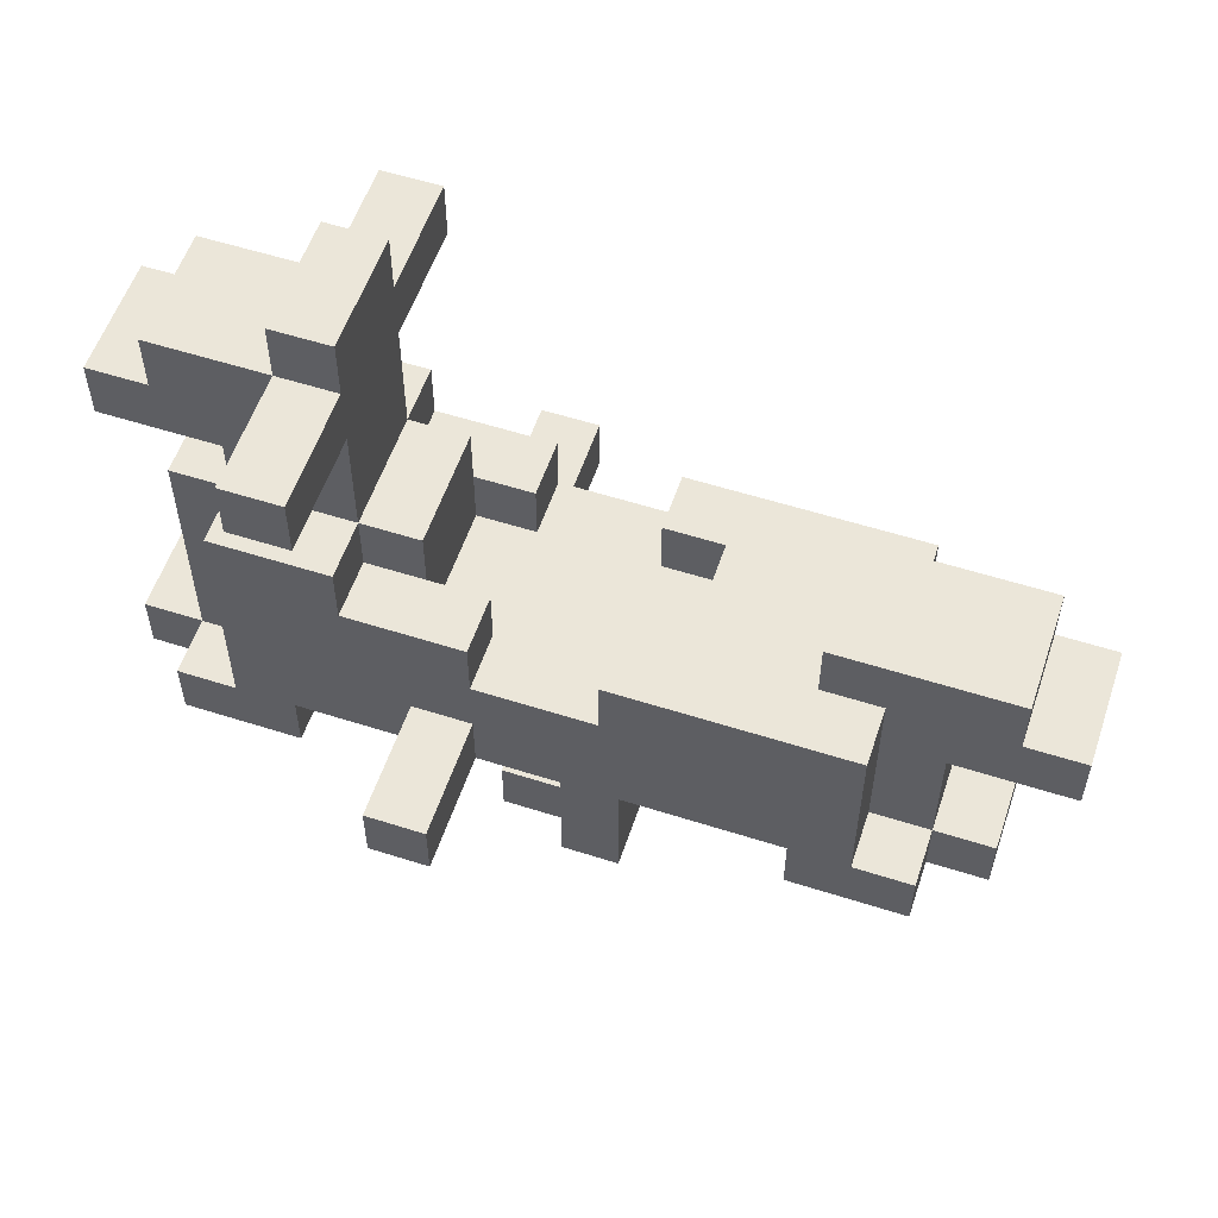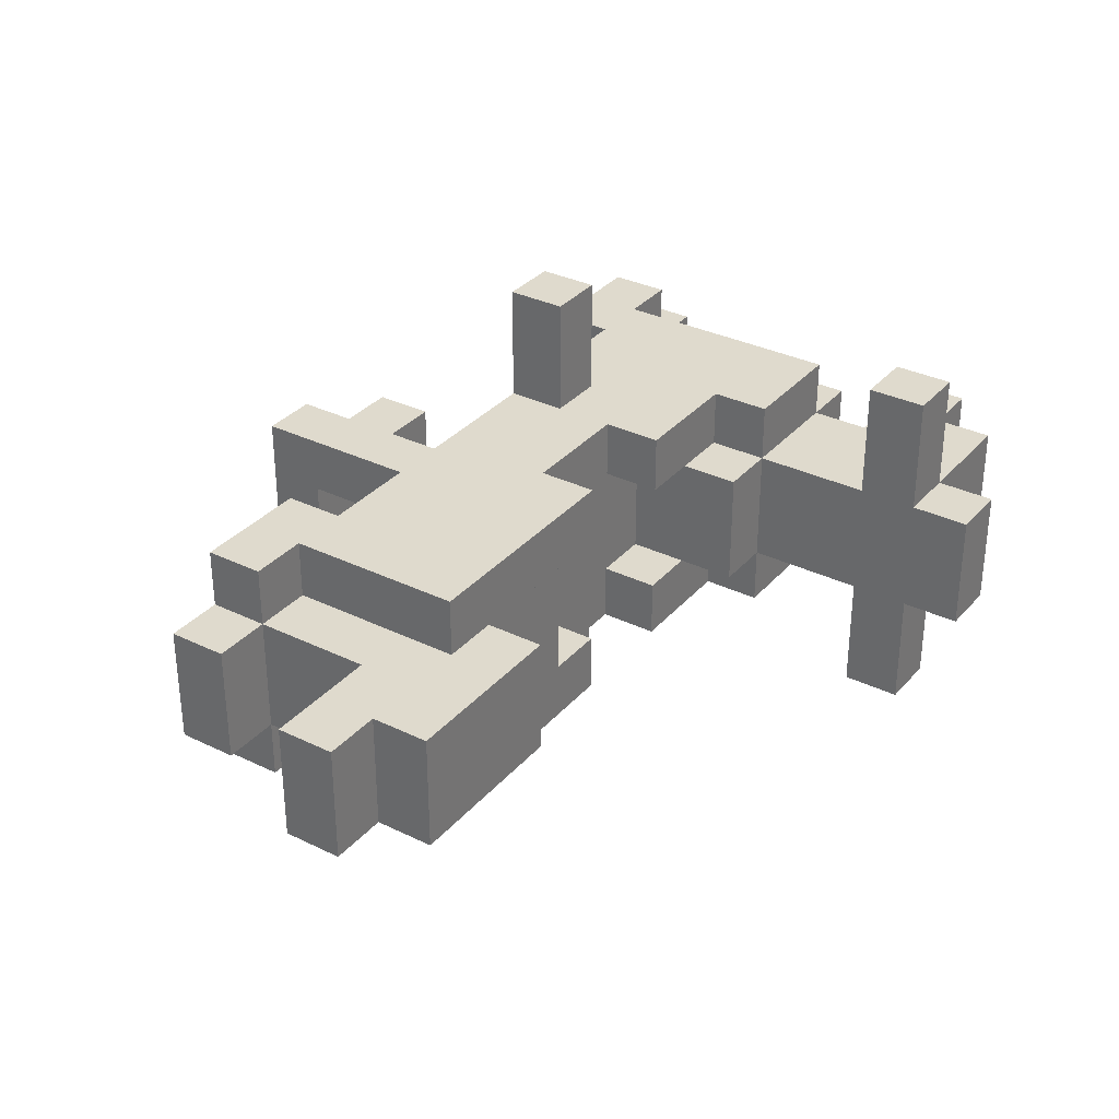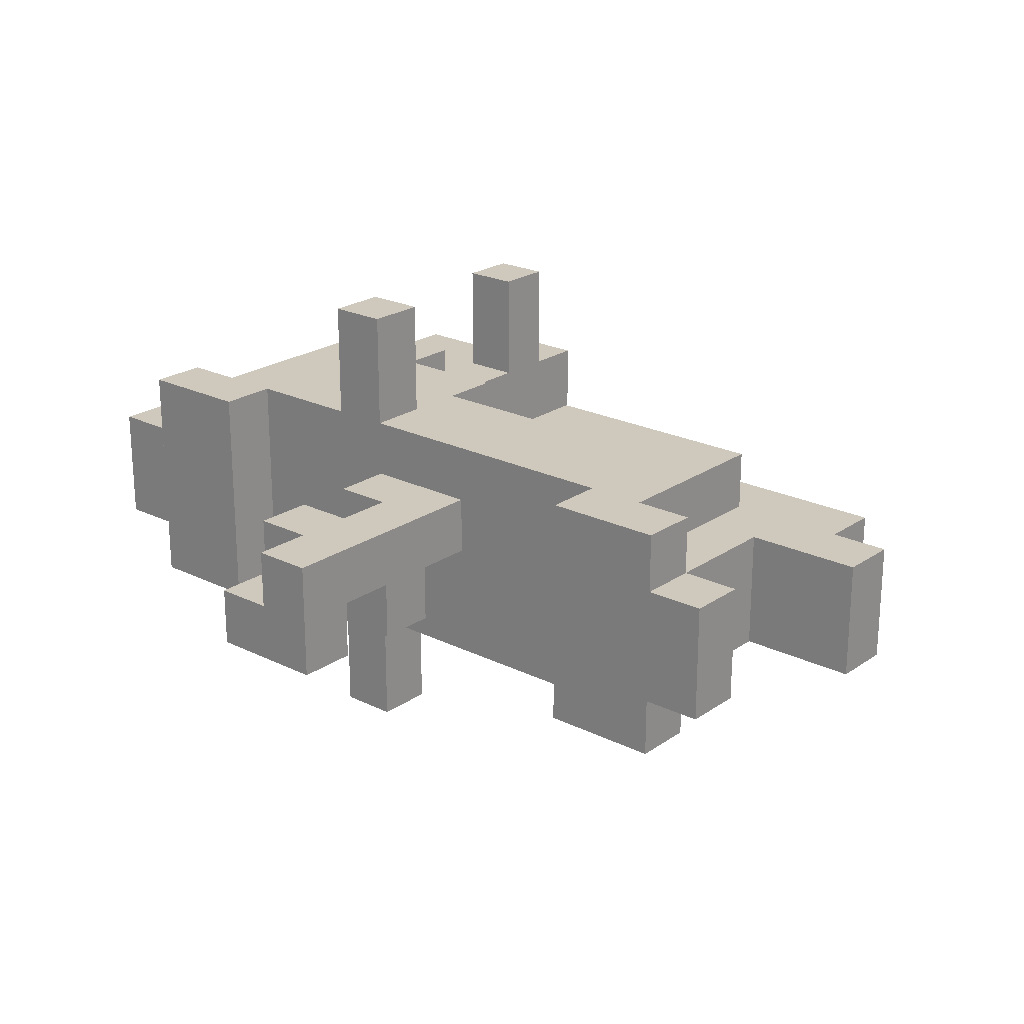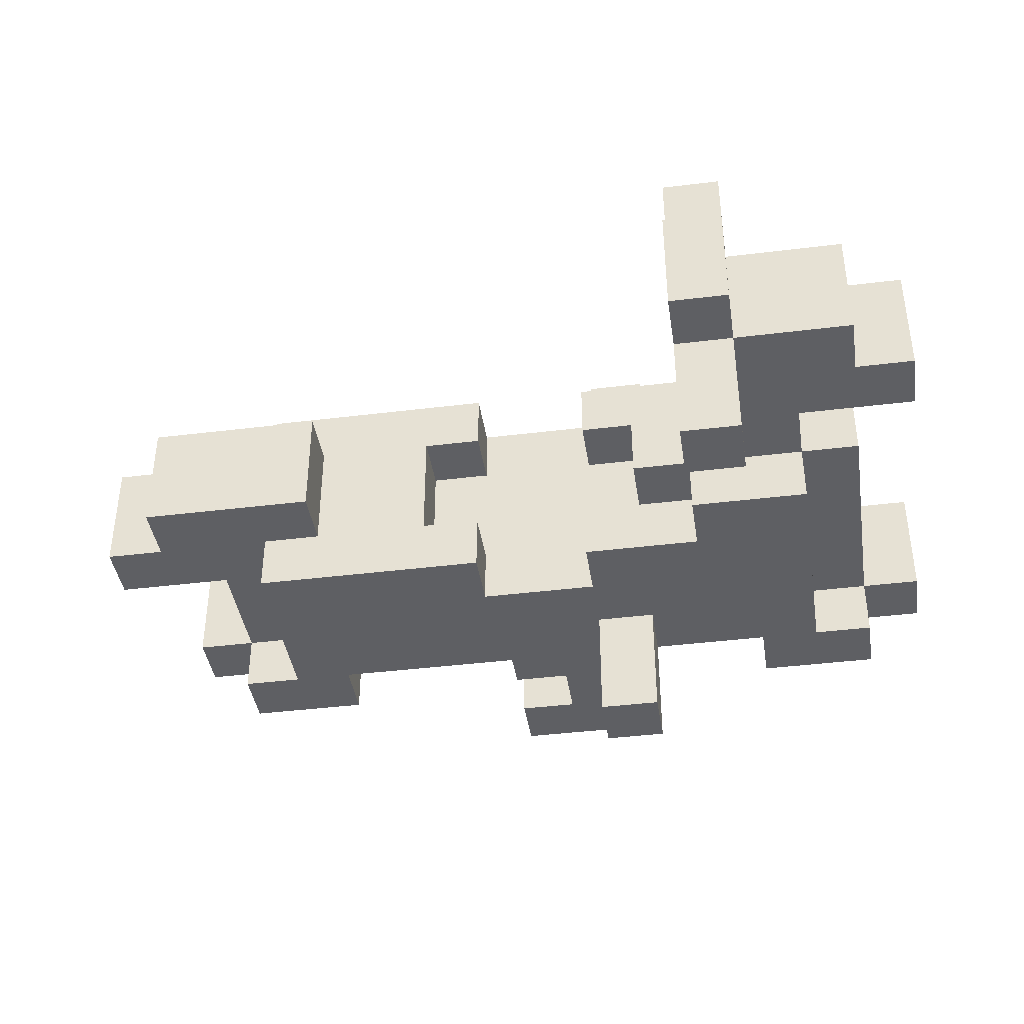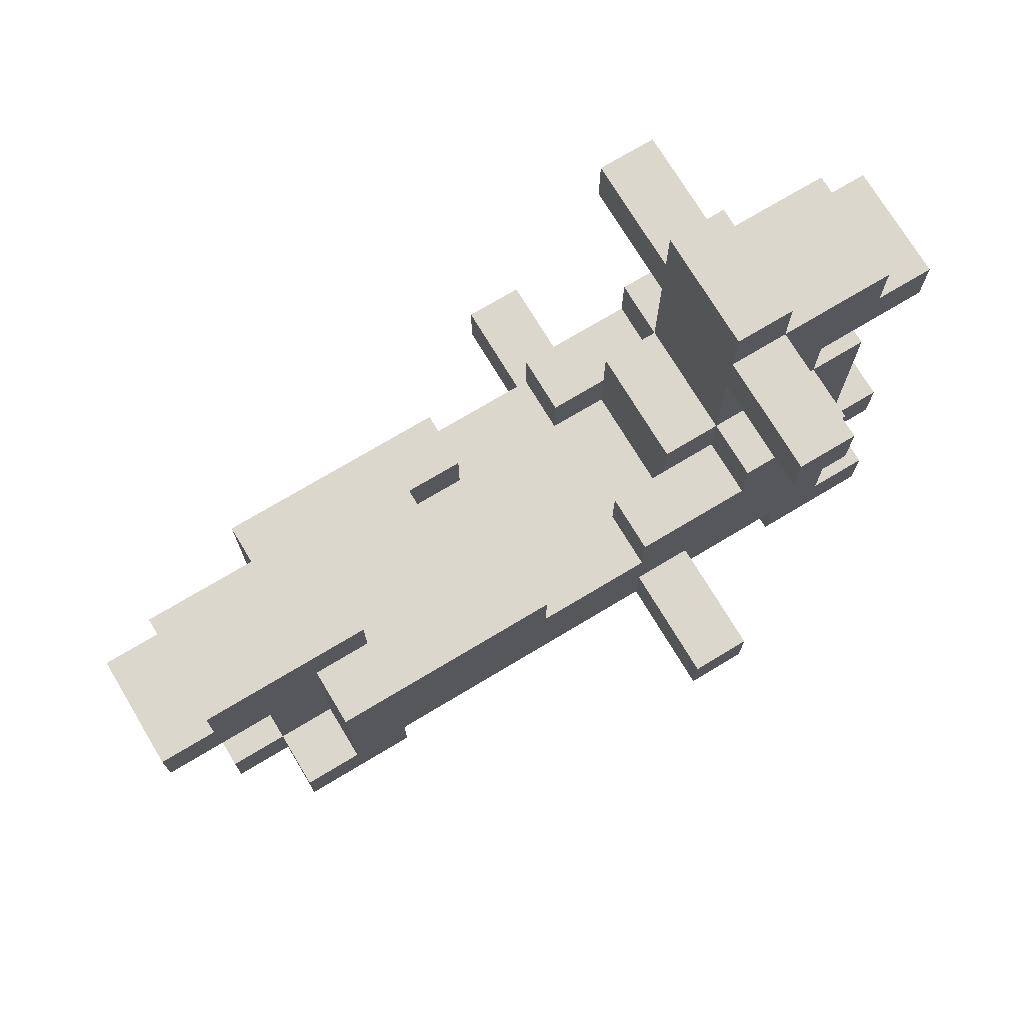
<metadata>
{"format":"obj","ext":"obj","renderer":"f3d","projection":"perspective","resolution":1024,"background":"white","views":[{"elev":56.2,"azim":18.5,"up":"+Y"},{"elev":32.9,"azim":124.0,"up":"+Z"},{"elev":22.4,"azim":40.4,"up":"+Z"},{"elev":-40.8,"azim":-171.4,"up":"+Z"},{"elev":73.2,"azim":149.0,"up":"+Y"}]}
</metadata>
<code>
v -3.5 2 -6
v -3.5 -2 -6
v -5.5 -2 -6
v -5.5 2 -6
v 4.5 0 -6
v 4.5 -1 -6
v -2.5 -1 -6
v -2.5 0 -6
v 4.5 -2 -6
v -1.5 -2 -6
v -1.5 -1 -6
v -5.5 2 -5
v -5.5 -2 -5
v -6.5 -2 -5
v -6.5 2 -5
v -3.5 4 -5
v -3.5 2 -5
v -5.5 4 -5
v -0.5 -2 -5
v -0.5 -6 -5
v -1.5 -6 -5
v -1.5 -2 -5
v 4.5 1 -6
v 0.5 0 -6
v 0.5 1 -6
v 6.5 2 -5
v 6.5 1 -5
v 3.5 1 -5
v 3.5 2 -5
v 7.5 1 -5
v 7.5 0 -5
v 4.5 0 -5
v 4.5 1 -5
v -5.5 3 -5
v -7.5 3 -5
v -7.5 4 -5
v -4.5 -2 -6
v -4.5 -3 -6
v -6.5 -3 -6
v -6.5 -2 -6
v -4.5 5 -5
v -4.5 4 -5
v -6.5 4 -5
v -6.5 5 -5
v -2.5 -2 -6
v -3.5 0 -6
v -1.5 1 -6
v -1.5 0 -6
v -3.5 1 -6
v 5.5 -2 -6
v 5.5 -3 -6
v 3.5 -3 -6
v 3.5 -2 -6
v 5.5 0 -5
v 5.5 -2 -5
v 4.5 -2 -5
v -6.5 -3 -5
v -7.5 -3 -5
v -7.5 -2 -5
v -3.5 5 -7
v -3.5 4 -7
v -4.5 4 -7
v -4.5 5 -7
v -3.5 6 -5
v -3.5 5 -5
v -4.5 6 -5
v -2.5 2 -5
v -2.5 1 -5
v -3.5 1 -5
v -1.5 -1 -8
v -1.5 -2 -8
v -2.5 -2 -8
v -2.5 -1 -8
v -1.5 1 -3
v -1.5 0 -3
v -2.5 0 -3
v -2.5 1 -3
v 0.5 -5 -5
v 0.5 -6 -5
v -0.5 -5 -5
v 0.5 -4 -4
v 0.5 -5 -4
v -0.5 -5 -4
v -0.5 -4 -4
v 0.5 -3 -5
v 0.5 -4 -5
v -0.5 -4 -5
v -0.5 -3 -5
v 0.5 -2 -4
v 0.5 -3 -4
v -0.5 -3 -4
v -0.5 -2 -4
v 1.5 1 -3
v 1.5 0 -3
v 0.5 0 -3
v 0.5 1 -3
v 6.5 -2 -5
v 6.5 -3 -5
v 5.5 -3 -5
v -5.5 2 -2
v -5.5 -2 -2
v -3.5 -2 -2
v -3.5 2 -2
v -2.5 0 -2
v -2.5 -1 -2
v 4.5 -1 -2
v 4.5 0 -2
v -1.5 -1 -2
v -1.5 -2 -2
v 4.5 -2 -2
v -6.5 2 -3
v -6.5 -2 -3
v -5.5 -2 -3
v -5.5 2 -3
v -5.5 4 -3
v -3.5 2 -3
v -3.5 4 -3
v 0.5 1 -2
v 0.5 0 -2
v 4.5 1 -2
v 3.5 2 -3
v 3.5 1 -3
v 6.5 1 -3
v 6.5 2 -3
v 4.5 1 -3
v 4.5 0 -3
v 7.5 0 -3
v 7.5 1 -3
v -7.5 4 -3
v -7.5 3 -3
v -5.5 3 -3
v -6.5 -2 -2
v -6.5 -3 -2
v -4.5 -3 -2
v -4.5 -2 -2
v -6.5 5 -3
v -6.5 4 -3
v -4.5 4 -3
v -4.5 5 -3
v -3.5 0 -2
v -2.5 -2 -2
v -3.5 1 -2
v -1.5 0 -2
v -1.5 1 -2
v -1.5 -4 -3
v -1.5 -5 -3
v 0.5 -5 -3
v 0.5 -4 -3
v -1.5 -2 -3
v -1.5 -3 -3
v 0.5 -3 -3
v 0.5 -2 -3
v 3.5 -2 -2
v 3.5 -3 -2
v 5.5 -3 -2
v 5.5 -2 -2
v 4.5 -2 -3
v 5.5 -2 -3
v 5.5 0 -3
v -7.5 -2 -3
v -7.5 -3 -3
v -6.5 -3 -3
v -4.5 5 -1
v -4.5 4 -1
v -3.5 4 -1
v -3.5 5 -1
v -4.5 6 -3
v -3.5 5 -3
v -3.5 6 -3
v -3.5 1 -3
v -2.5 2 -3
v -2.5 -1 0
v -2.5 -2 0
v -1.5 -2 0
v -1.5 -1 0
v -2.5 0 -5
v -1.5 0 -5
v -1.5 1 -5
v -1.5 -5 -4
v -1.5 -6 -4
v -0.5 -6 -4
v -1.5 -3 -4
v -1.5 -4 -4
v -0.5 -5 -3
v -0.5 -6 -3
v 0.5 -6 -3
v -0.5 -3 -3
v -0.5 -4 -3
v 0.5 1 -5
v 0.5 0 -5
v 1.5 0 -5
v 1.5 1 -5
v 5.5 -3 -3
v 6.5 -3 -3
v 6.5 -2 -3
v -1.5 -2 -4
v 2.5 1 -6
v 2.5 1 -2
v 3.5 1 -2
v 3.5 1 -6
v 2.5 1 -5
v 2.5 1 -3
v 2.5 -2 -6
v 2.5 -2 -5
v 2.5 -2 -3
v 3.5 -2 -3
v 0.5 -6 -4
v 0.5 -2 -2
v 1.5 -2 -5
v 1.5 -2 -4
v 1.5 -2 -2
v 1.5 -2 -3
g Box_52
f 1 2 3 4
f 5 6 7 8
f 6 9 10 11
f 12 13 14 15
f 16 17 12 18
f 19 20 21 22
f 23 5 24 25
f 26 27 28 29
f 30 31 32 33
f 18 34 35 36
f 37 38 39 40
f 41 42 43 44
f 8 45 2 46
f 47 48 46 49
f 50 51 52 53
f 54 55 56 32
f 14 57 58 59
f 60 61 62 63
f 64 65 41 66
f 67 68 69 17
f 70 71 72 73
f 74 75 76 77
f 78 79 20 80
f 81 82 83 84
f 85 86 87 88
f 89 90 91 92
f 93 94 95 96
f 97 98 99 55
f 100 101 102 103
f 104 105 106 107
f 108 109 110 106
f 111 112 113 114
f 115 114 116 117
f 118 119 107 120
f 121 122 123 124
f 125 126 127 128
f 129 130 131 115
f 132 133 134 135
f 136 137 138 139
f 140 102 141 104
f 142 140 143 144
f 145 146 147 148
f 149 150 151 152
f 153 154 155 156
f 126 157 158 159
f 160 161 162 112
f 163 164 165 166
f 167 139 168 169
f 116 170 77 171
f 172 173 174 175
f 68 176 177 178
f 179 180 181 83
f 182 183 84 91
f 184 185 186 147
f 187 188 148 151
f 189 190 191 192
f 158 193 194 195
f 15 14 112 111
f 4 3 13 12
f 114 113 101 100
f 22 21 180 196
f 53 52 154 153
f 59 58 161 160
f 36 35 130 129
f 44 43 137 136
f 34 12 114 131
f 63 62 42 41
f 139 138 164 163
f 66 41 139 167
f 73 72 45 7
f 105 141 173 172
f 192 191 94 93
f 29 28 122 121
f 40 39 57 14
f 112 162 133 132
f 183 179 146 145
f 196 182 150 149
f 83 181 185 184
f 91 84 188 187
f 25 24 190 189
f 96 95 119 118
f 166 165 61 60
f 135 134 38 37
f 117 116 17 16
f 171 76 176 67
f 152 147 82 89
f 33 56 9 23
f 120 110 157 125
f 159 158 55 54
f 169 168 65 64
f 11 10 71 70
f 175 174 109 108
f 147 186 79 78
f 195 194 98 97
f 124 123 27 26
f 128 127 31 30
f 17 69 49 1
f 103 142 170 116
f 178 177 48 47
f 144 143 75 74
f 84 83 80 87
f 92 91 88 19
f 90 81 86 85
f 55 99 51 50
f 156 155 193 158
f 48 143 119 24
f 29 121 124 26
f 44 136 139 41
f 197 198 199 200
f 59 160 112 14
f 36 129 137 43
f 15 111 114 12
f 4 12 17 1
f 114 100 103 116
f 63 41 65 60
f 139 163 166 168
f 66 167 169 64
f 49 69 178 47
f 170 142 144 74
f 17 116 171 67
f 73 7 11 70
f 105 172 175 108
f 176 76 75 177
f 190 95 94 191
f 25 189 201 197
f 96 118 198 202
f 192 93 202 201
f 55 158 195 97
f 27 123 128 30
f 40 14 13 3
f 112 132 101 113
f 183 145 188 84
f 80 83 82 78
f 88 91 90 85
f 200 28 33 23
f 122 199 120 125
f 9 56 55 50
f 157 110 156 158
f 133 39 38 134
f 135 37 45 141
f 173 72 71 174
f 154 52 51 155
f 130 35 34 131
f 22 10 203 204
f 205 203 53 206
f 159 54 31 127
f 161 58 57 162
f 42 62 61 16
f 164 138 117 165
f 180 21 79 207
f 109 149 152 208
f 92 19 209 210
f 208 89 210 211
f 212 209 204 205
f 211 212 206 153
f 193 99 98 194
f 146 179 83 184
f 150 182 91 187
f 185 181 207 186
f 84 87 86 81

</code>
